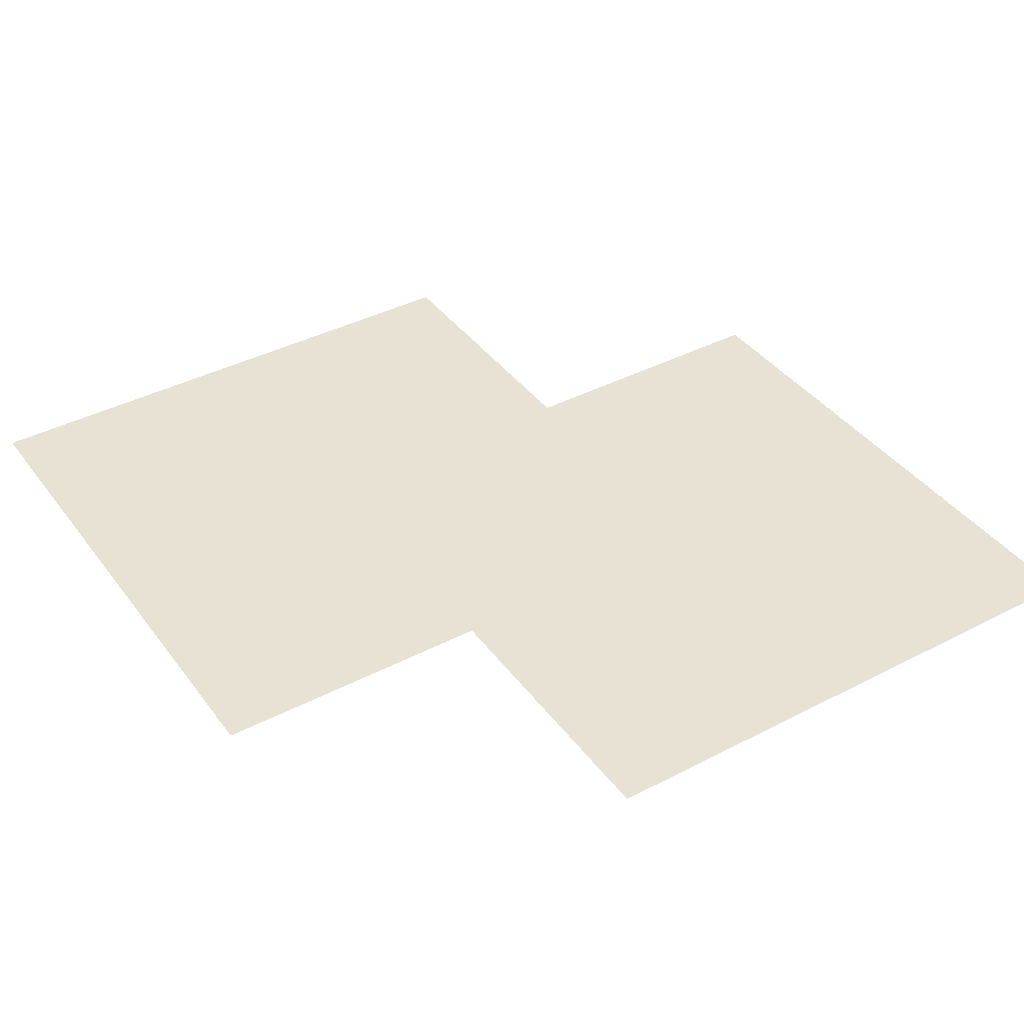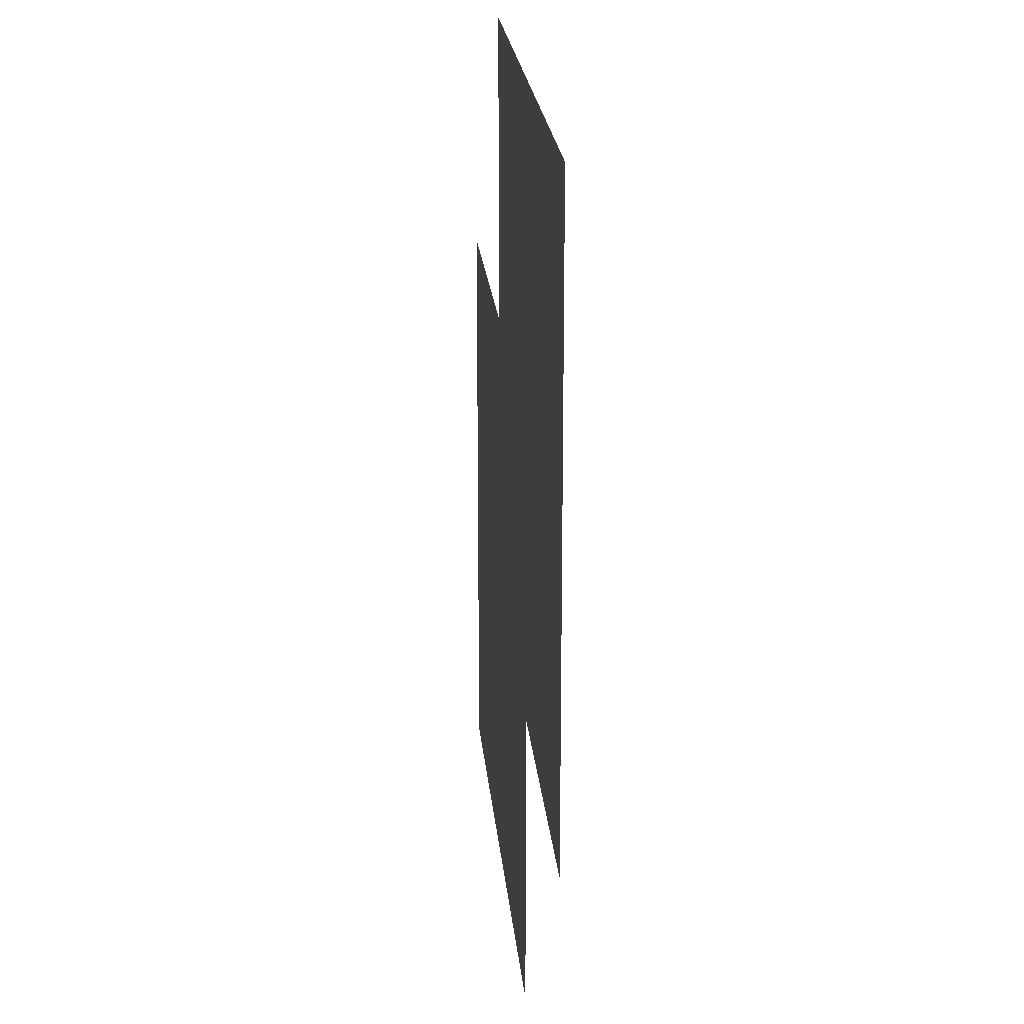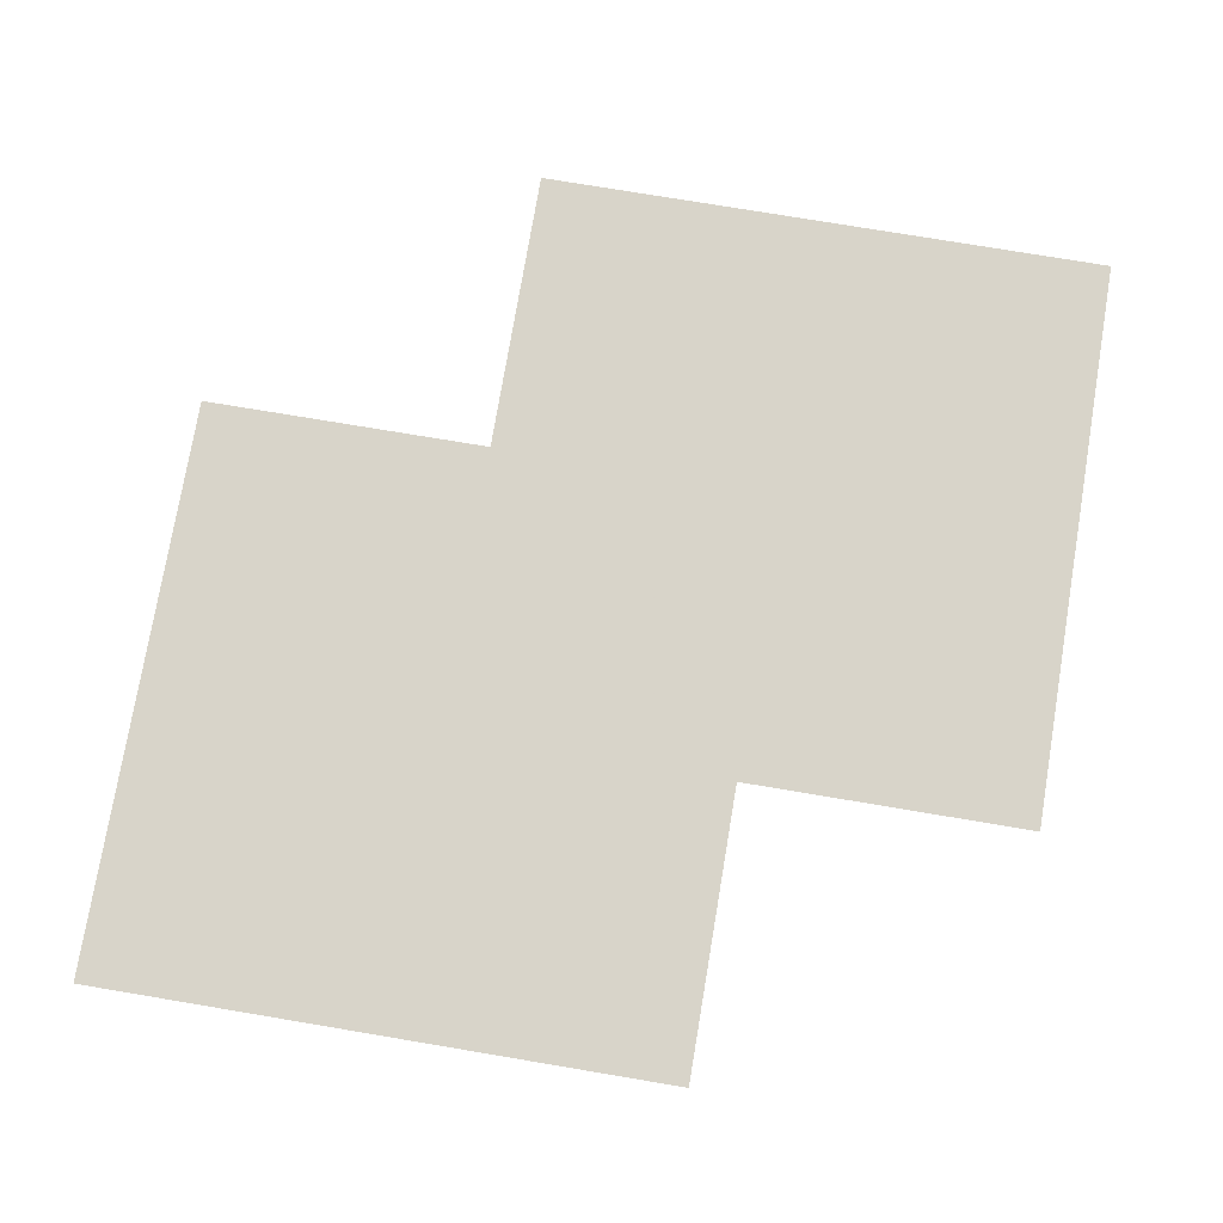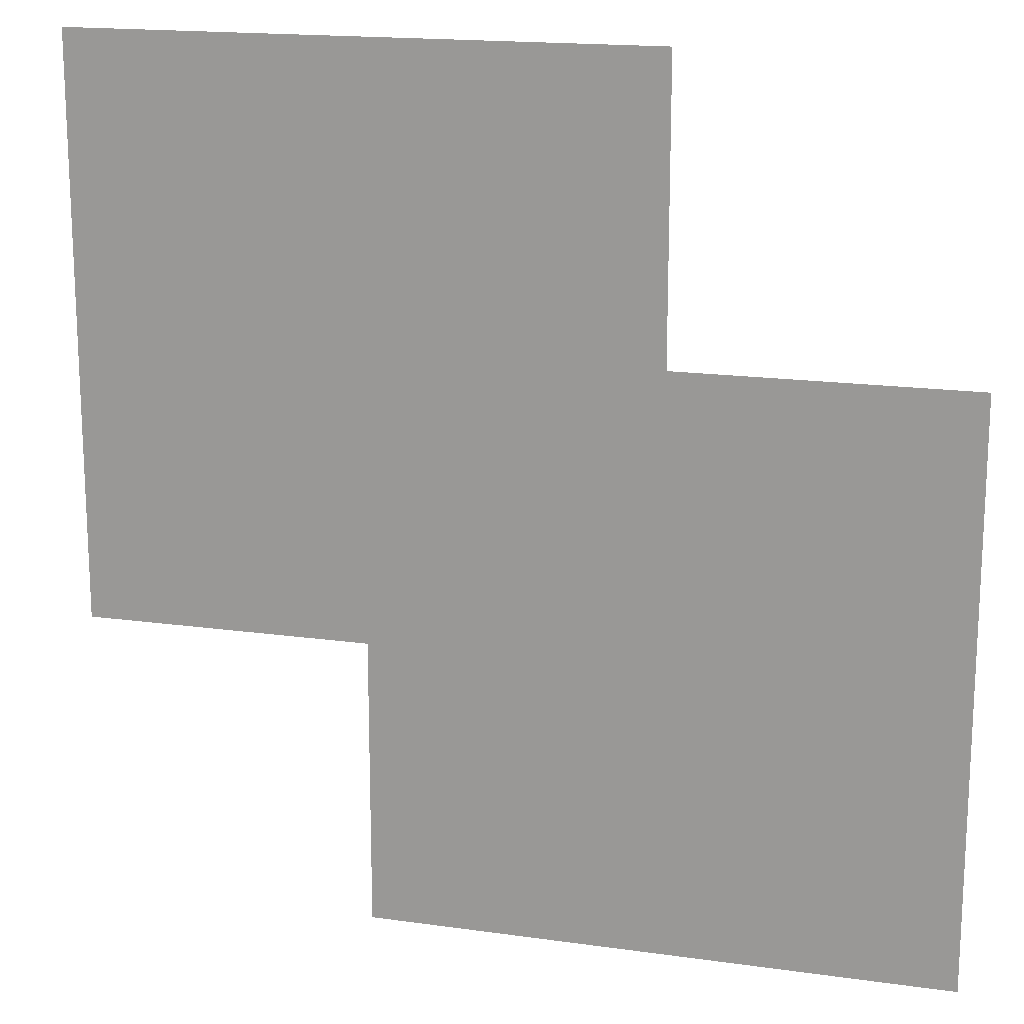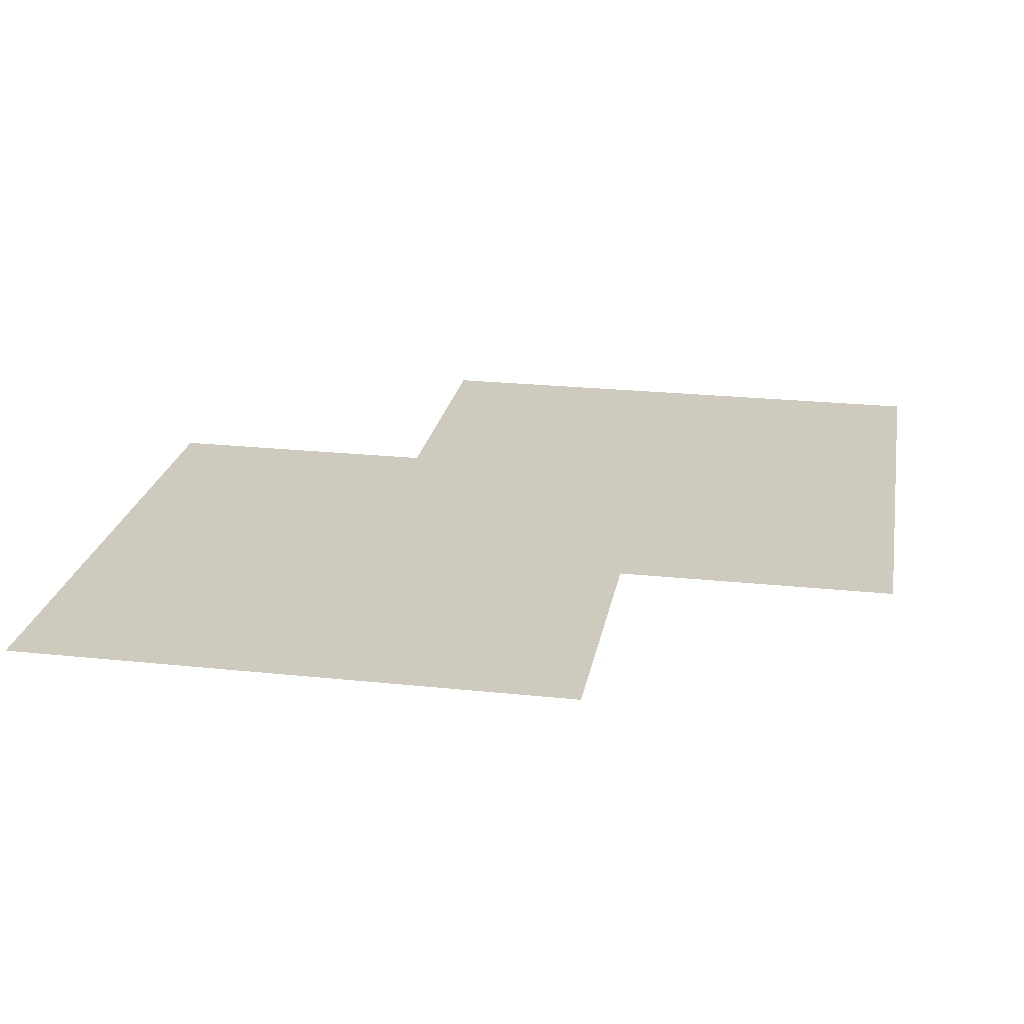
<metadata>
{"format":"obj","ext":"obj","renderer":"f3d","projection":"perspective","resolution":1024,"background":"white","views":[{"elev":39.7,"azim":57.2,"up":"+Z"},{"elev":21.1,"azim":85.0,"up":"+Y"},{"elev":75.7,"azim":9.5,"up":"+Z"},{"elev":16.9,"azim":-164.1,"up":"+Y"},{"elev":23.2,"azim":10.2,"up":"+Z"}]}
</metadata>
<code>
v 3.5 21.5 0
v 3.5 22.5 0
v 3.5 23.5 0
v 4.5 21.5 0
v 4.5 22.5 0
v 4.5 23.5 0
v 4.5 24.5 0
v 5.5 21.5 0
v 5.5 22.5 0
v 5.5 23.5 0
v 5.5 24.5 0
v 6.5 22.5 0
v 6.5 23.5 0
v 6.5 24.5 0
f 1 5 2
f 1 4 5
f 2 6 3
f 2 5 6
f 4 9 5
f 4 8 9
f 5 10 6
f 5 9 10
f 6 11 7
f 6 10 11
f 9 13 10
f 9 12 13
f 10 14 11
f 10 13 14

</code>
